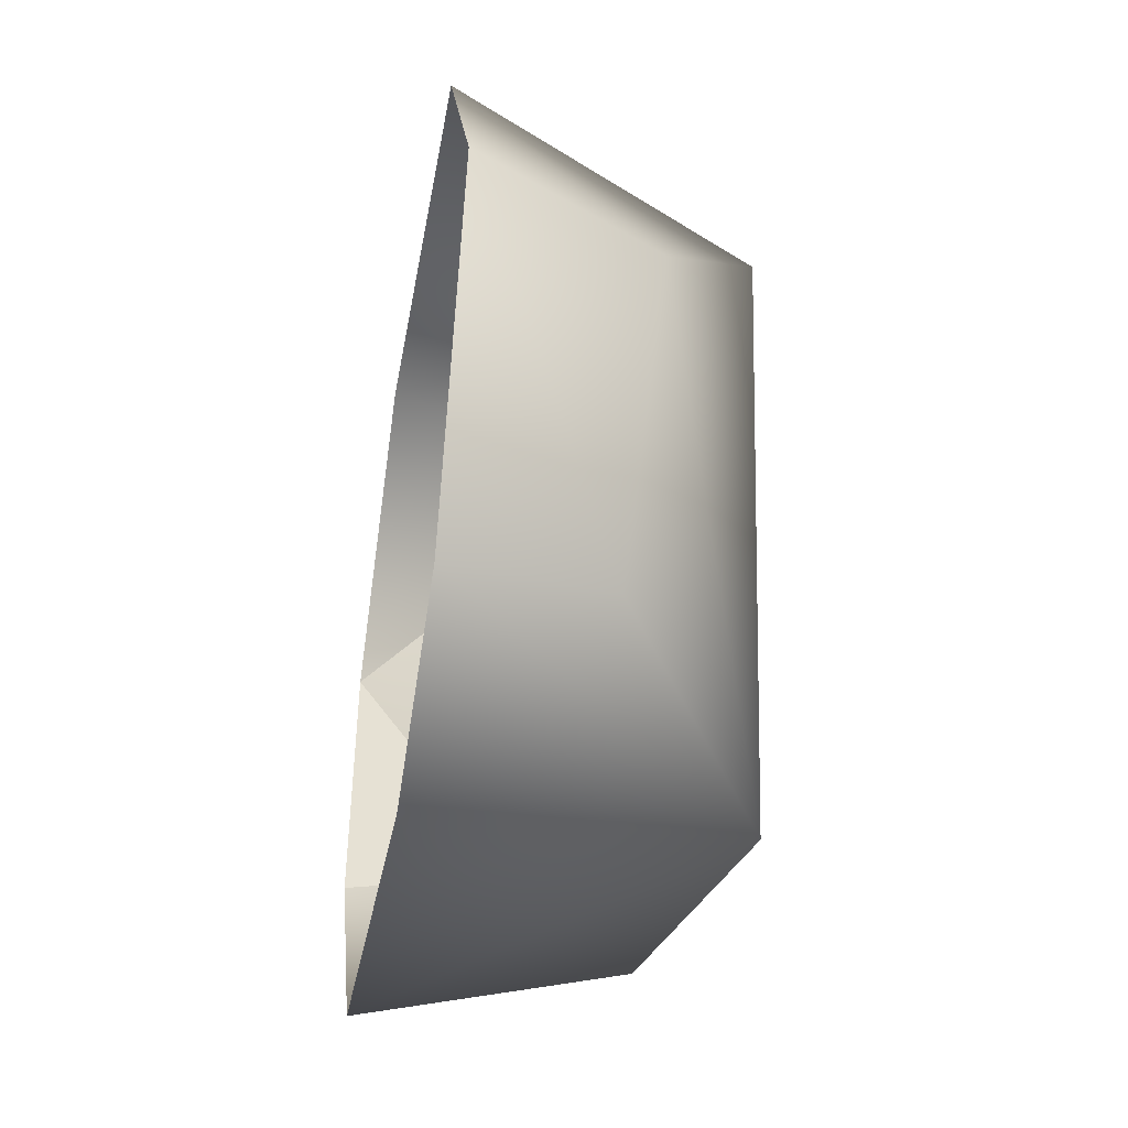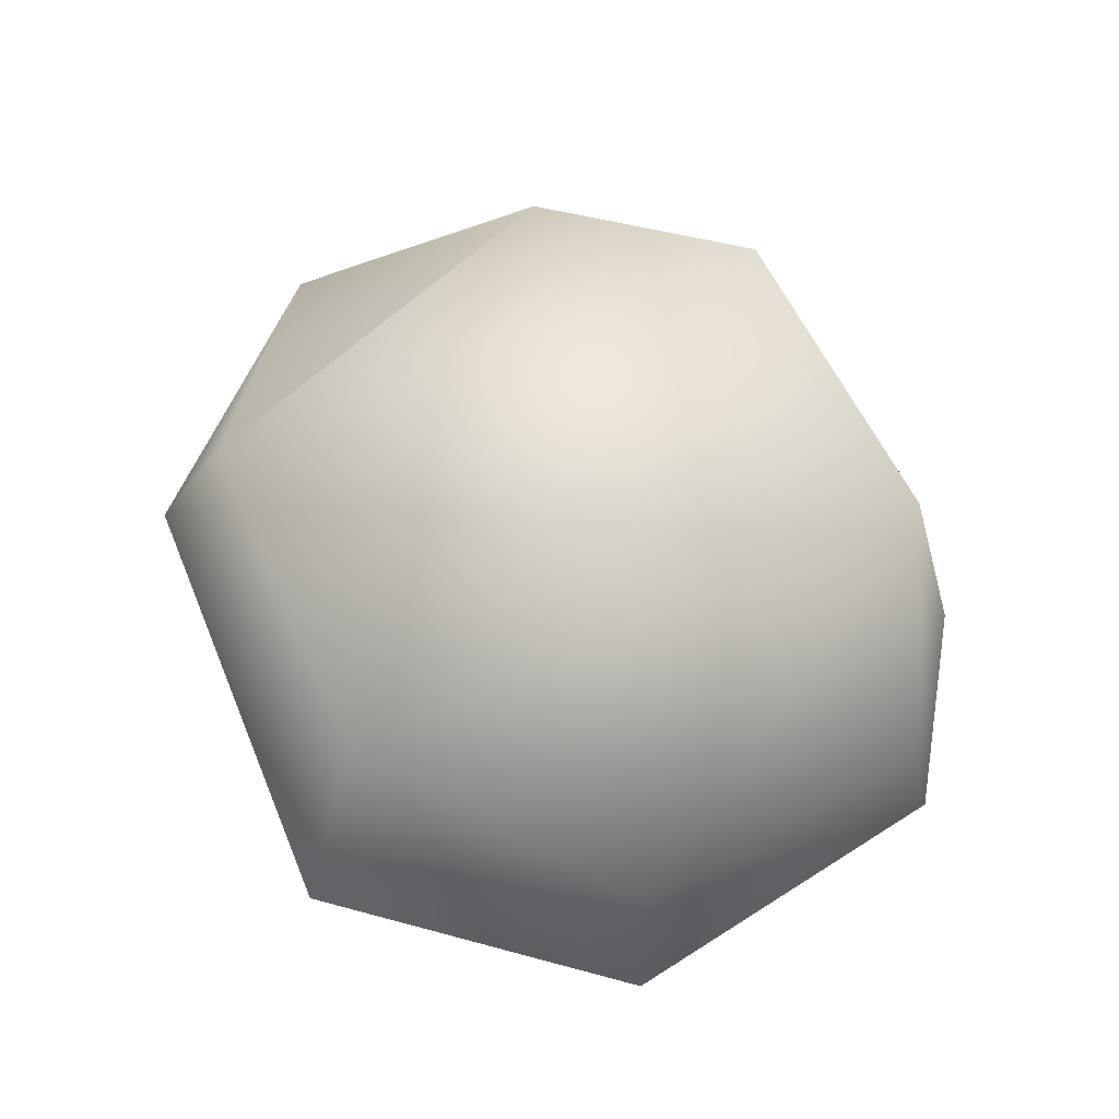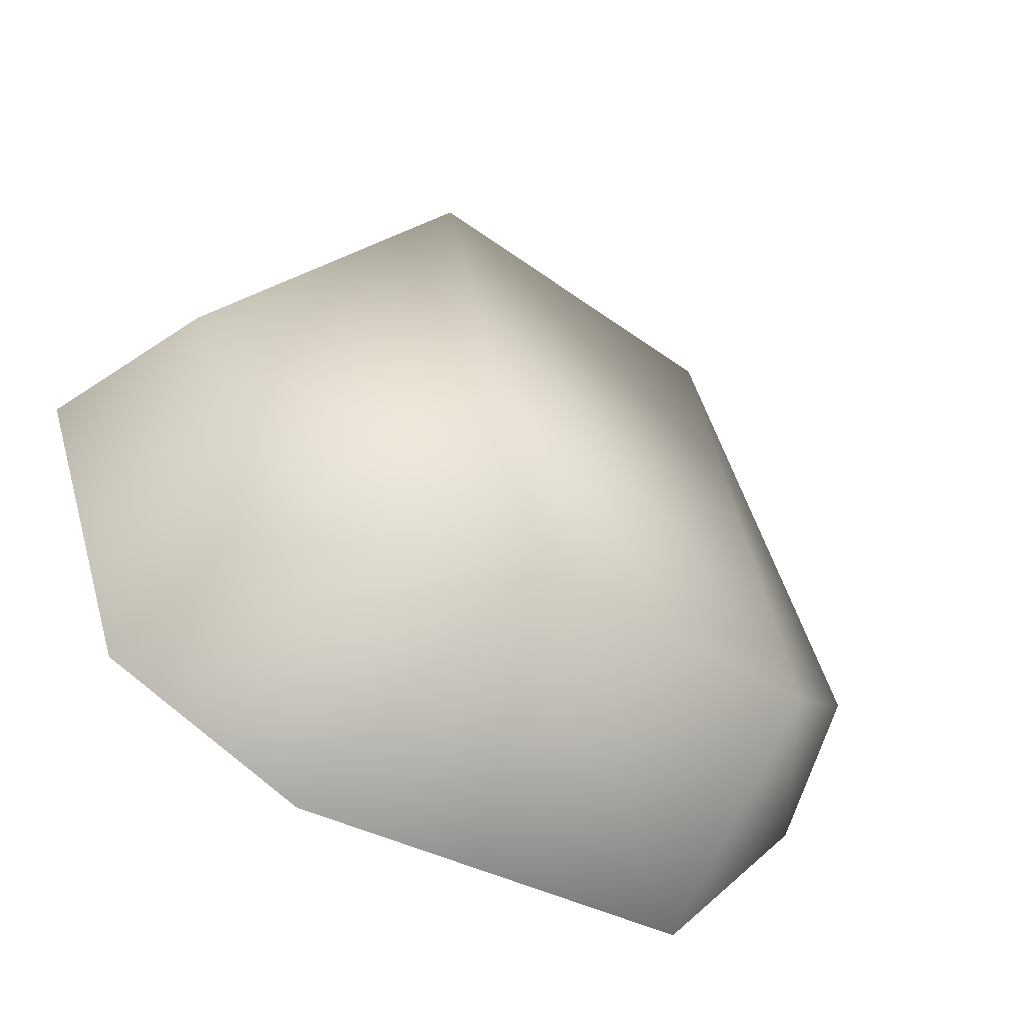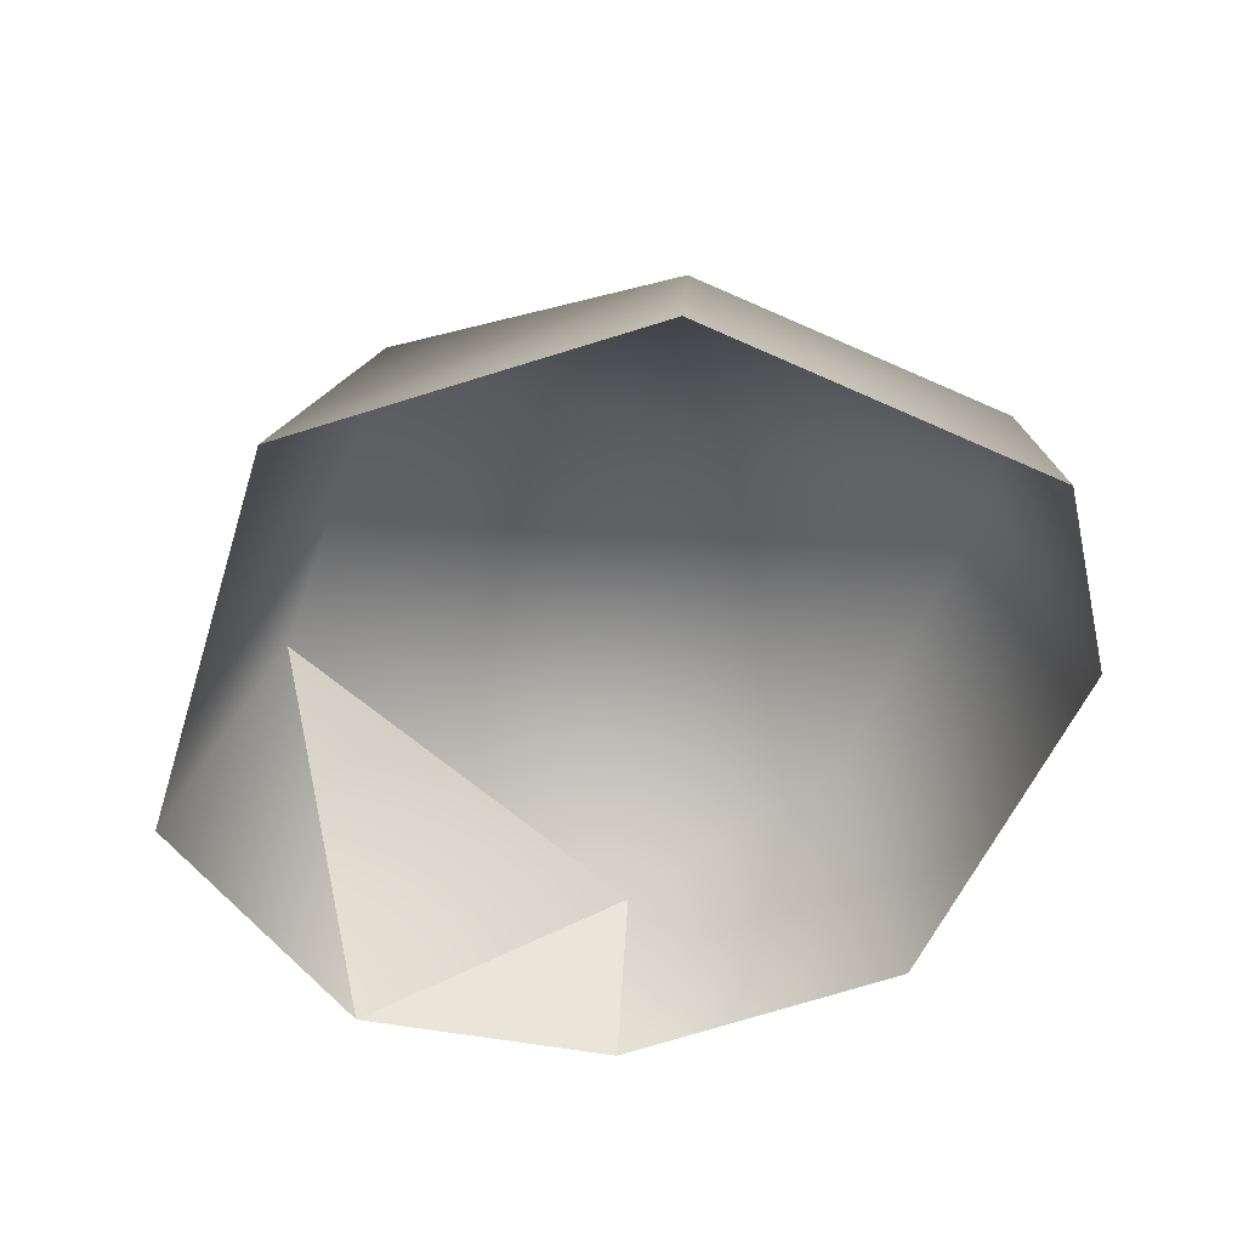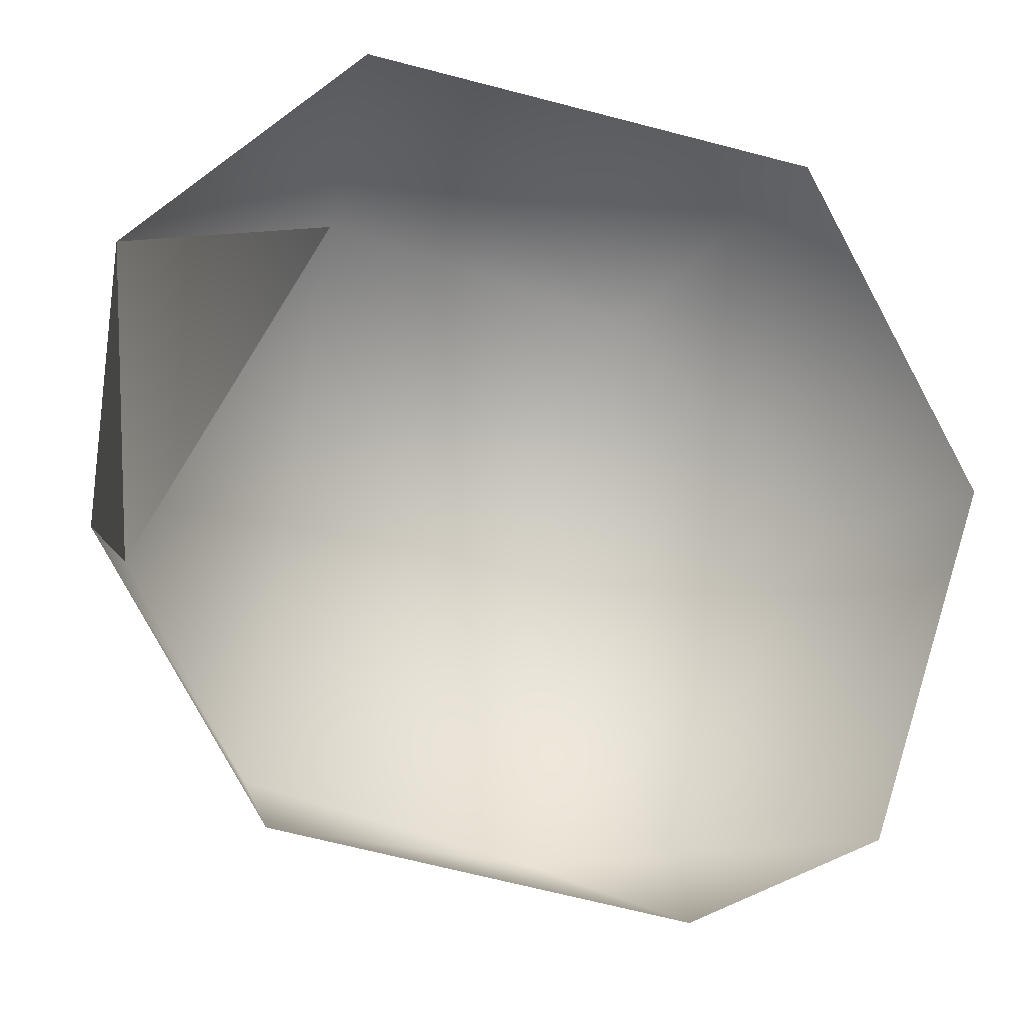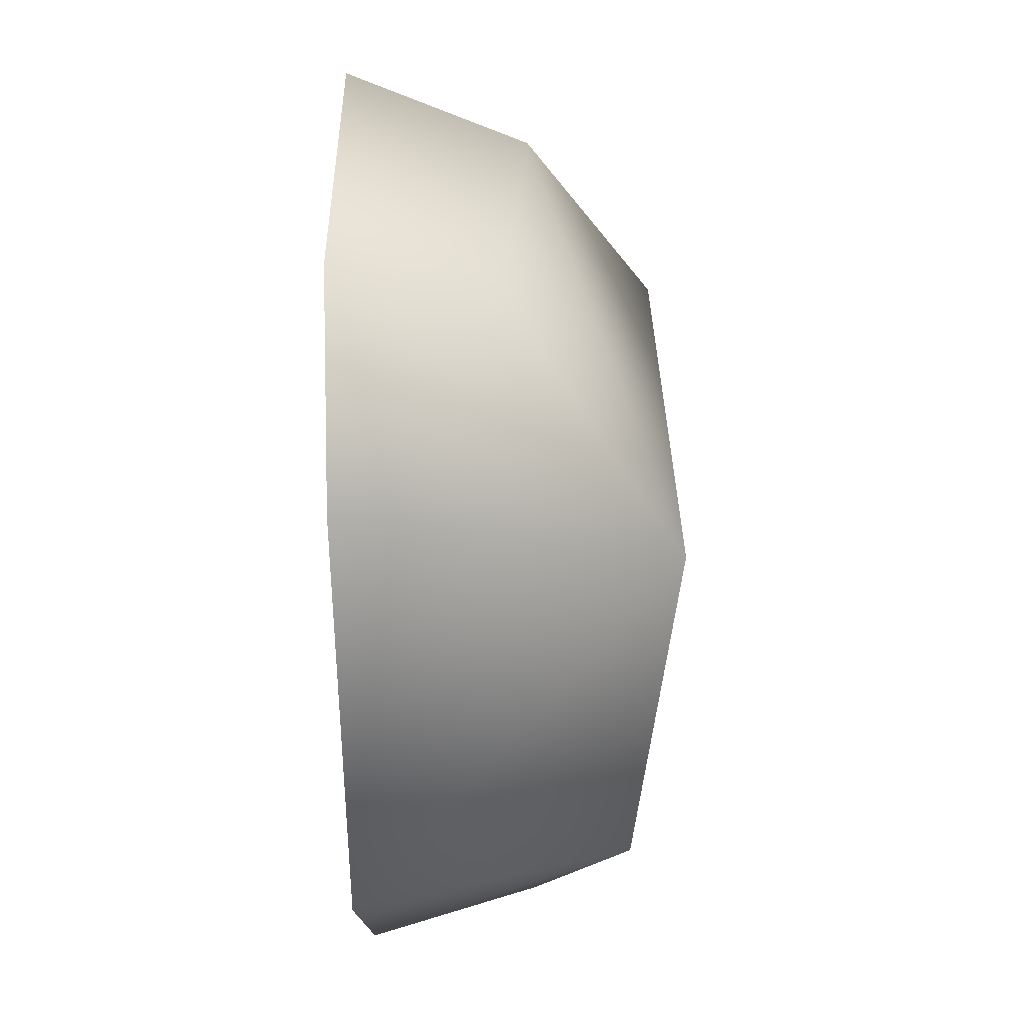
<metadata>
{"format":"obj","ext":"obj","renderer":"f3d","projection":"perspective","resolution":1024,"background":"white","views":[{"elev":-44.0,"azim":80.4,"up":"+Z"},{"elev":76.0,"azim":76.3,"up":"+Y"},{"elev":-59.7,"azim":147.7,"up":"+Z"},{"elev":-50.4,"azim":81.4,"up":"+Y"},{"elev":-10.0,"azim":-17.2,"up":"+Z"},{"elev":-72.6,"azim":91.1,"up":"+Z"}]}
</metadata>
<code>
g fcbg_greathole_001_stone_03
v -0.2314 0.1005 -0.03806
v -0.1012 0.1536 0.1891
v -0.2547 2.624e-05 0.1226
v -0.149 0.1536 -0.1602
v -0.2638 2.637e-05 -0.03593
v -0.1661 2.651e-05 -0.1939
v -0.1012 0.1536 0.1891
v 0.03874 0.181 -0.2082
v 0.07555 2.653e-05 -0.244
v 0.1937 2.65e-05 -0.1966
v 0.103 0.181 0.1503
v 0.1712 0.0888 -0.182
v 0.2629 2.639e-05 0.01188
v 0.2223 0.1036 0.0004063
v 0.1582 2.624e-05 0.2053
v -0.115 2.621e-05 0.2462
v -0.2547 2.624e-05 0.1226
v -0.2314 0.1005 -0.03806
v -0.2547 2.624e-05 0.1226
v -0.2638 2.637e-05 -0.03593
g fcbg_greathole_001_stone_03_0
f 3 2 1
f 5 1 4
f 6 5 4
f 4 1 7
f 6 4 8
f 9 6 8
f 10 9 8
f 4 7 11
f 8 4 11
f 12 10 8
f 13 10 12
f 12 8 14
f 14 13 12
f 14 8 11
f 13 14 15
f 14 11 15
f 16 15 11
f 7 16 11
f 16 7 17
f 20 19 18

</code>
